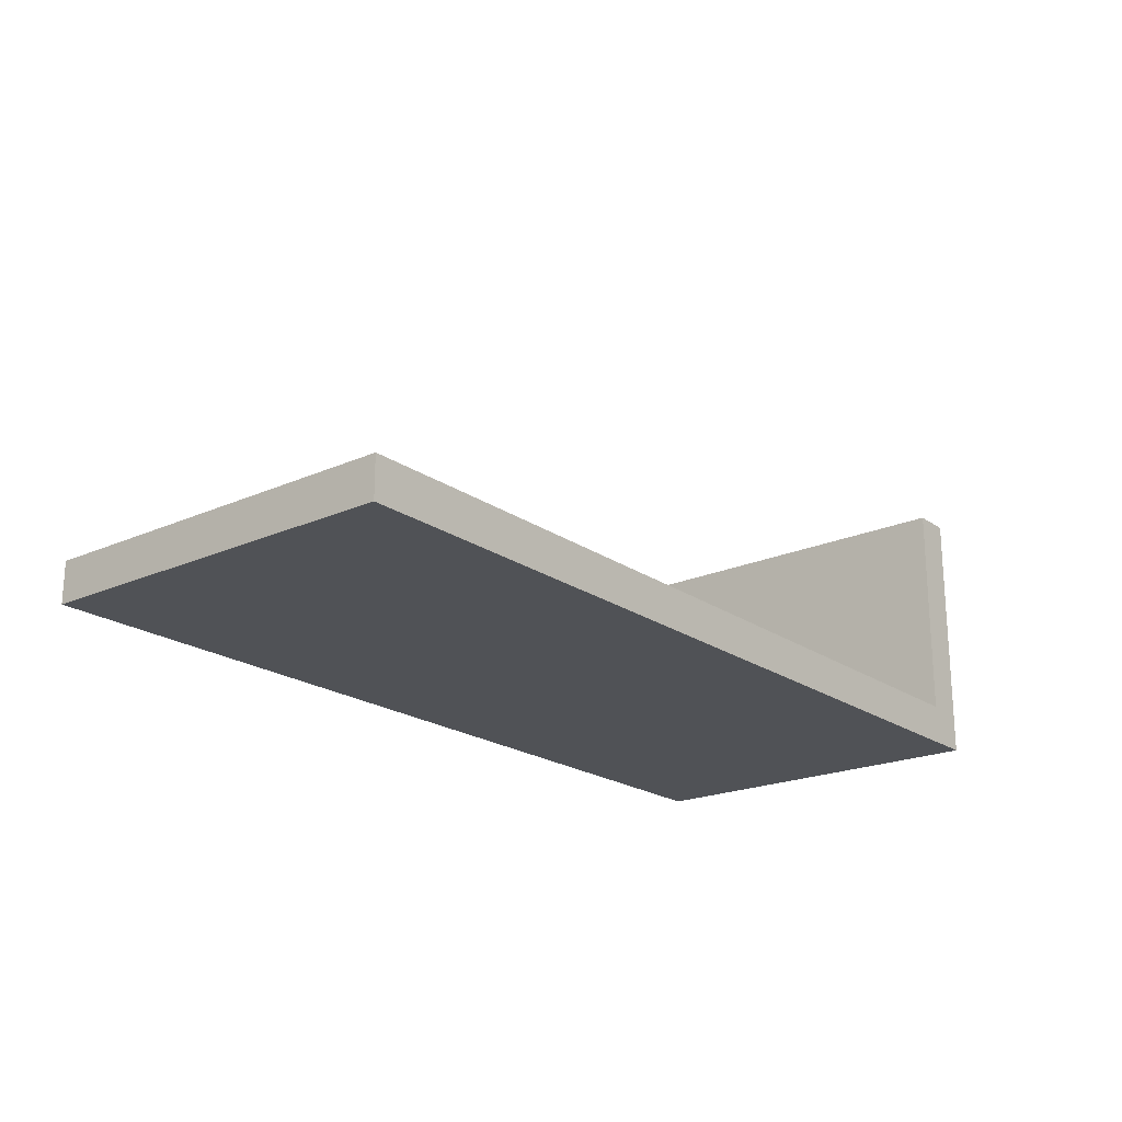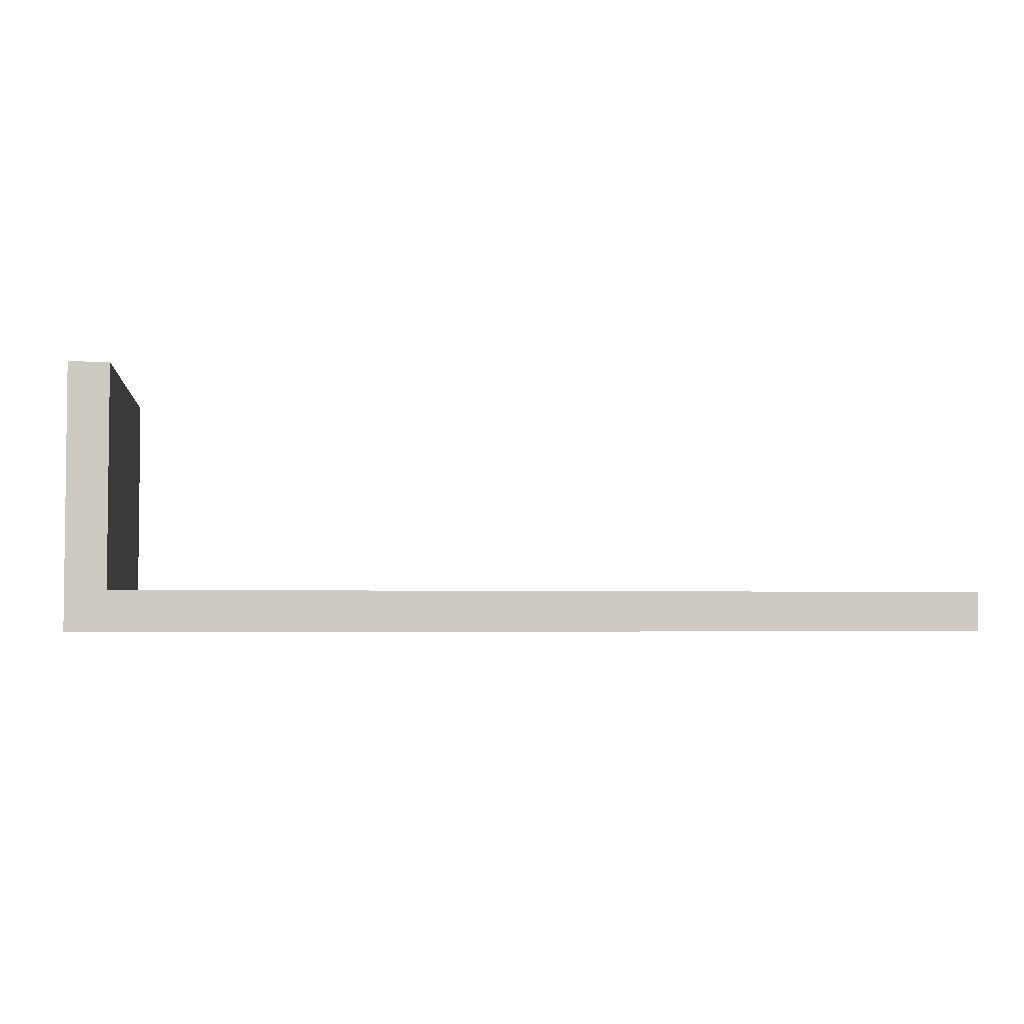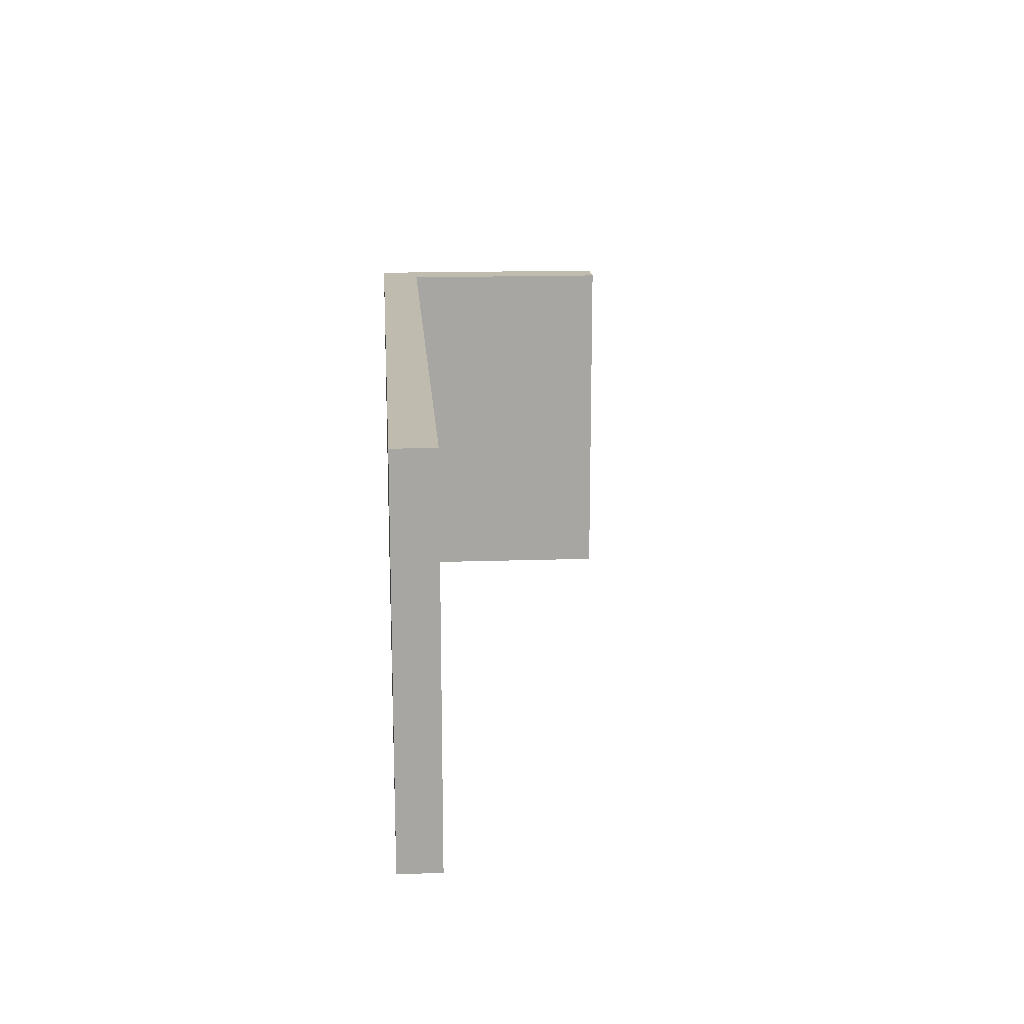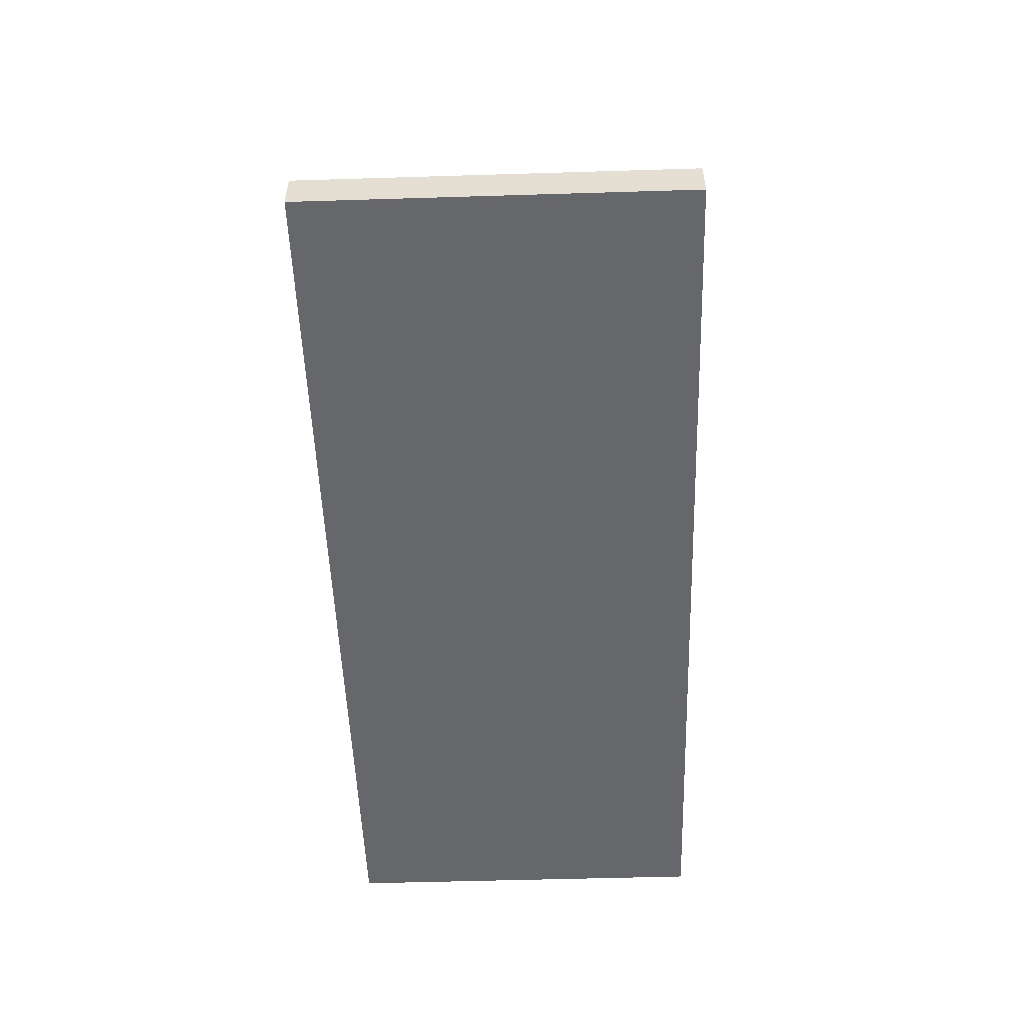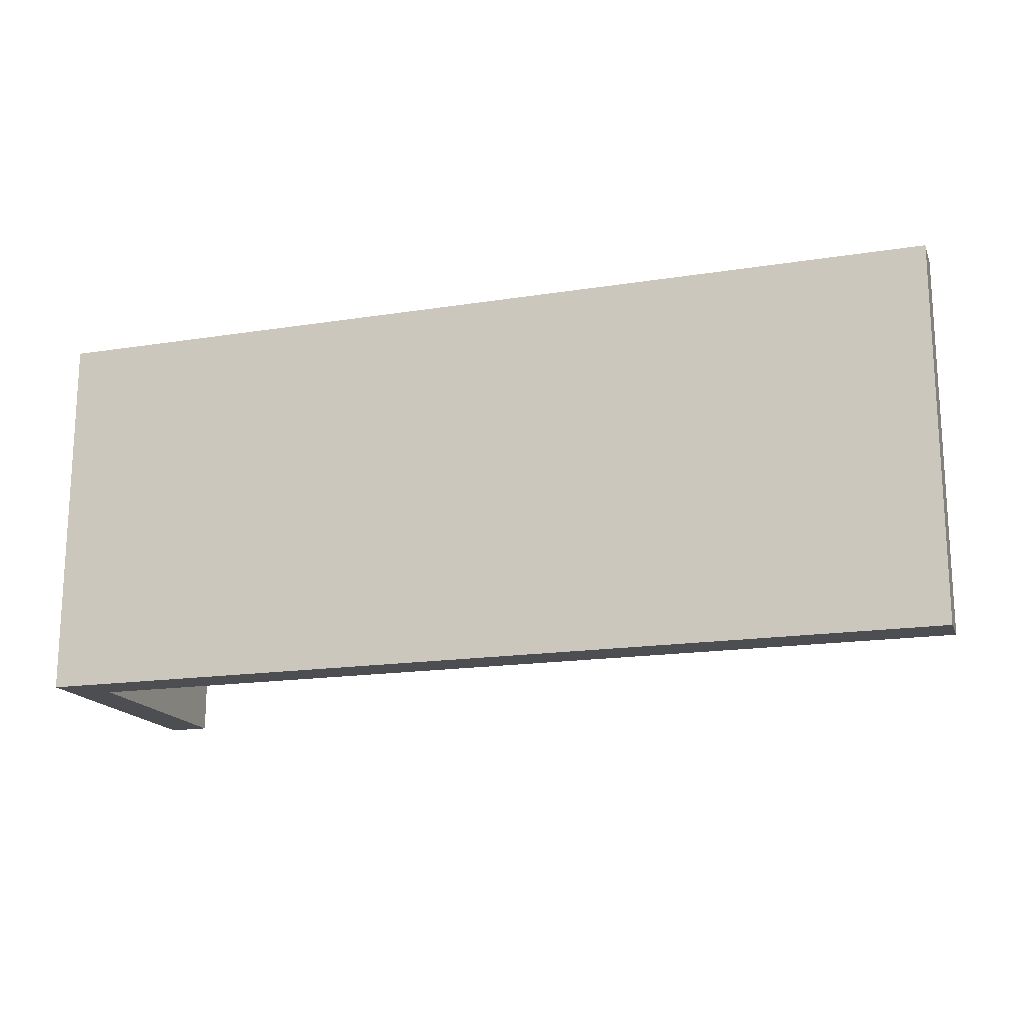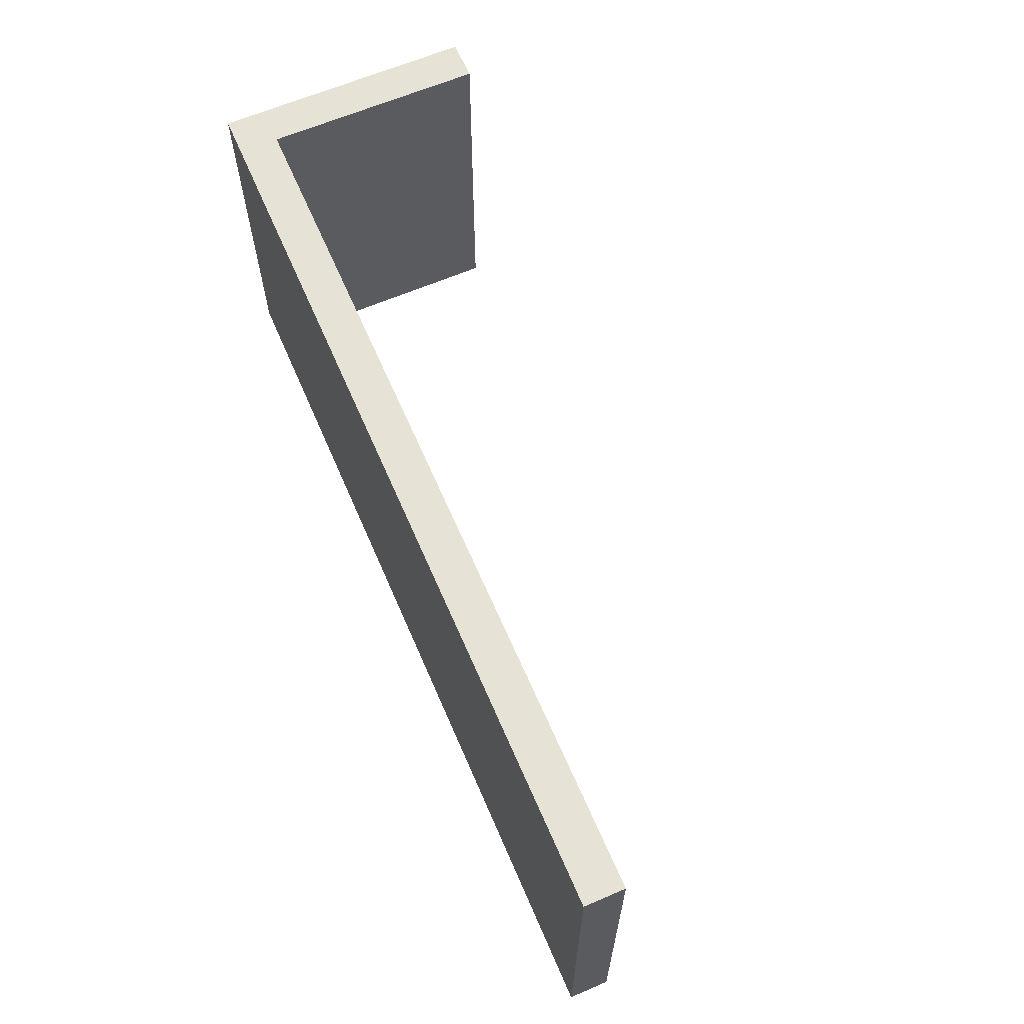
<metadata>
{"format":"obj","ext":"obj","renderer":"f3d","projection":"perspective","resolution":1024,"background":"white","views":[{"elev":-20.7,"azim":-51.2,"up":"+Z"},{"elev":-3.7,"azim":172.8,"up":"+Z"},{"elev":16.1,"azim":-94.0,"up":"+Y"},{"elev":-52.0,"azim":-88.1,"up":"+Z"},{"elev":-17.0,"azim":-162.3,"up":"+Y"},{"elev":63.7,"azim":-113.4,"up":"+Y"}]}
</metadata>
<code>
v -7.366 0 -3.81
v -7.366 0 -3.263
v -7.366 5.08 -3.263
v -7.366 5.08 -3.81
v 5.08 0 -3.81
v -7.366 0 -3.81
v -7.366 5.08 -3.81
v 5.08 5.08 -3.81
v 5.08 0 -0.254
v 5.08 0 -3.81
v 5.08 5.08 -3.81
v 5.08 5.08 -0.254
v 4.533 0 -0.254
v 5.08 0 -0.254
v 5.08 5.08 -0.254
v 4.533 5.08 -0.254
v 4.533 0 -3.263
v 4.533 0 -0.254
v 4.533 5.08 -0.254
v 4.533 5.08 -3.263
v -7.366 0 -3.263
v 4.533 0 -3.263
v 4.533 5.08 -3.263
v -7.366 5.08 -3.263
v -7.366 5.08 -3.263
v 4.533 5.08 -3.263
v 4.533 5.08 -0.254
v 5.08 5.08 -0.254
v 5.08 5.08 -3.81
v -7.366 5.08 -3.81
v 4.533 0 -3.263
v -7.366 0 -3.263
v -7.366 0 -3.81
v 5.08 0 -3.81
v 5.08 0 -0.254
v 4.533 0 -0.254
g 3121b52e-e2c1-11ea-95c1-54bf646e7e1f
f 1 2 4
f 4 2 3
g 3121dc38-e2c1-11ea-8664-54bf646e7e1f
f 5 6 8
f 8 6 7
g 3122034c-e2c1-11ea-838a-54bf646e7e1f
f 9 10 12
f 12 10 11
g 31222a66-e2c1-11ea-8594-54bf646e7e1f
f 13 14 16
f 16 14 15
g 31227886-e2c1-11ea-b400-54bf646e7e1f
f 17 18 20
f 20 18 19
g 31229f94-e2c1-11ea-a69a-54bf646e7e1f
f 21 22 24
f 24 22 23
g 3122edbe-e2c1-11ea-b16e-54bf646e7e1f
f 25 26 30
f 30 26 29
f 29 26 28
f 28 26 27
g 31233bd0-e2c1-11ea-8d41-54bf646e7e1f
f 32 33 31
f 31 33 34
f 31 34 35
f 35 36 31

</code>
